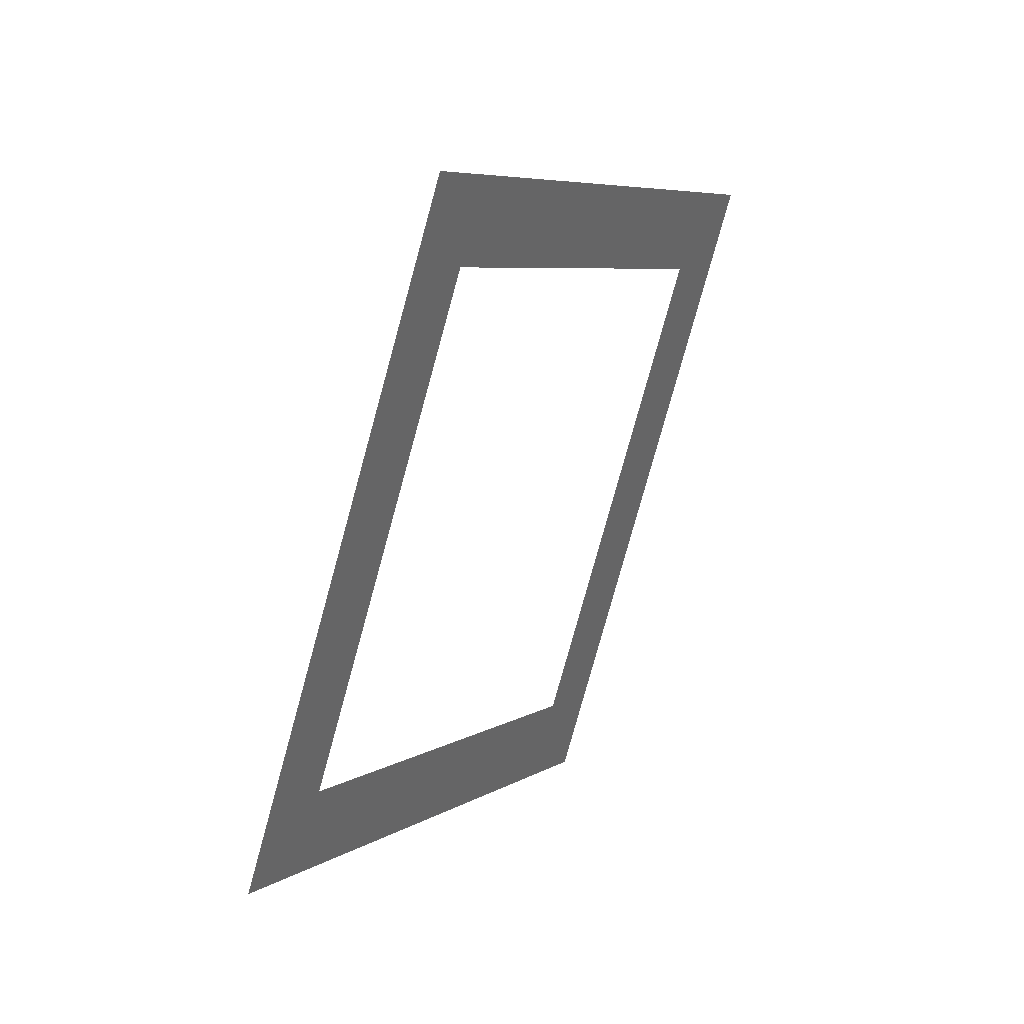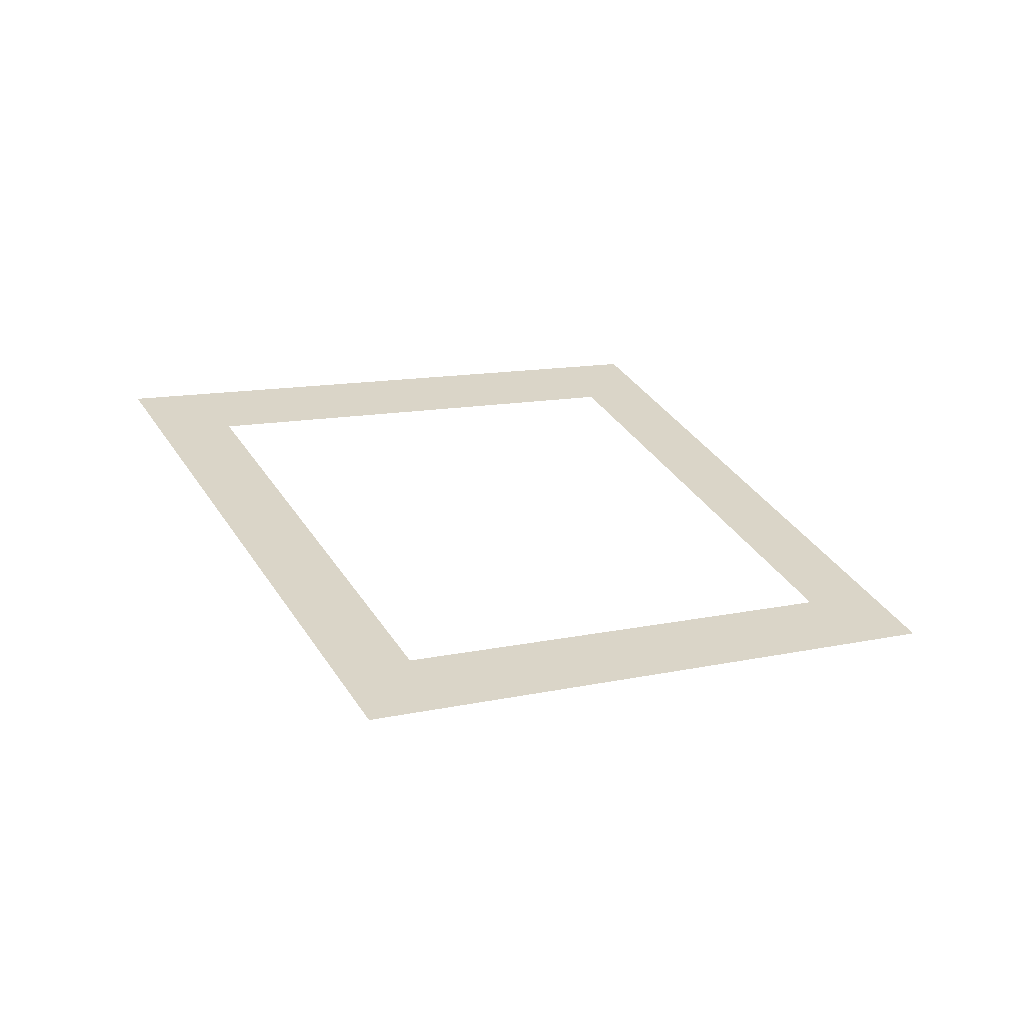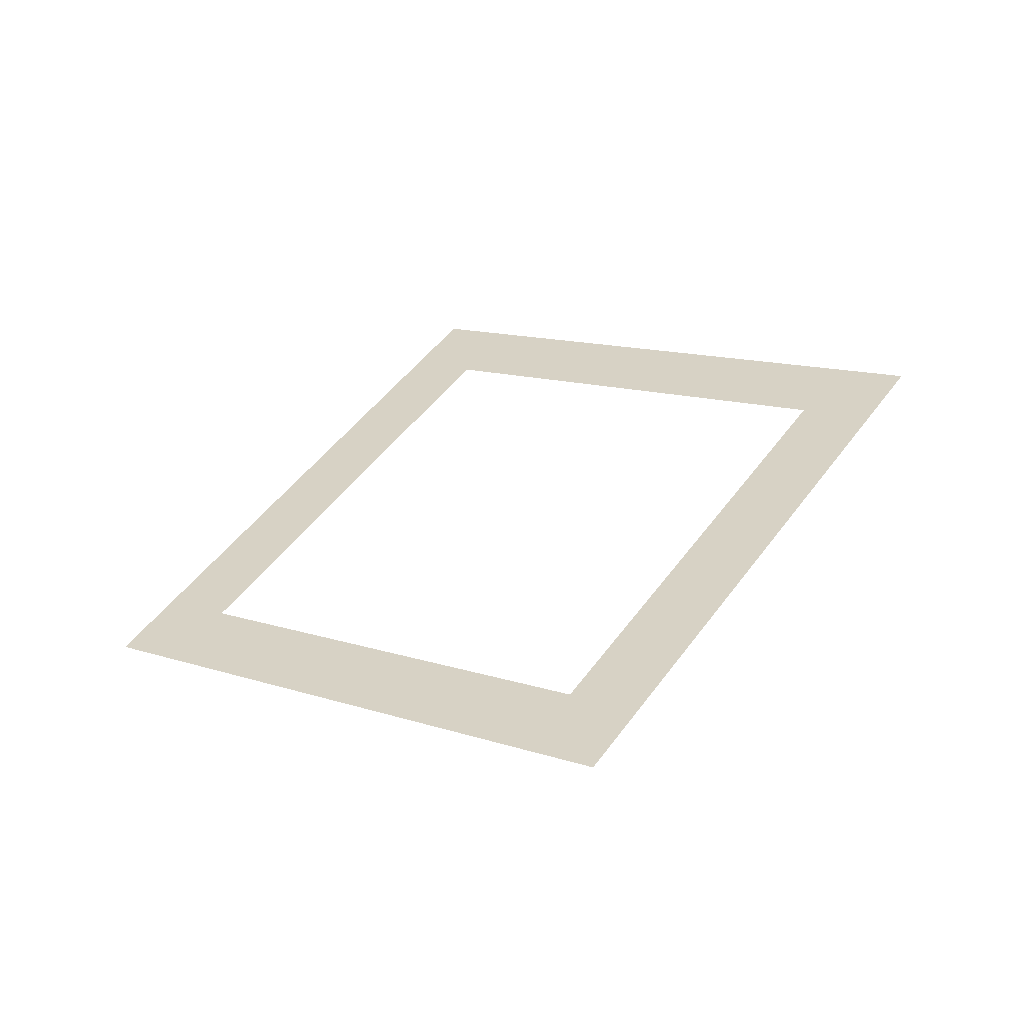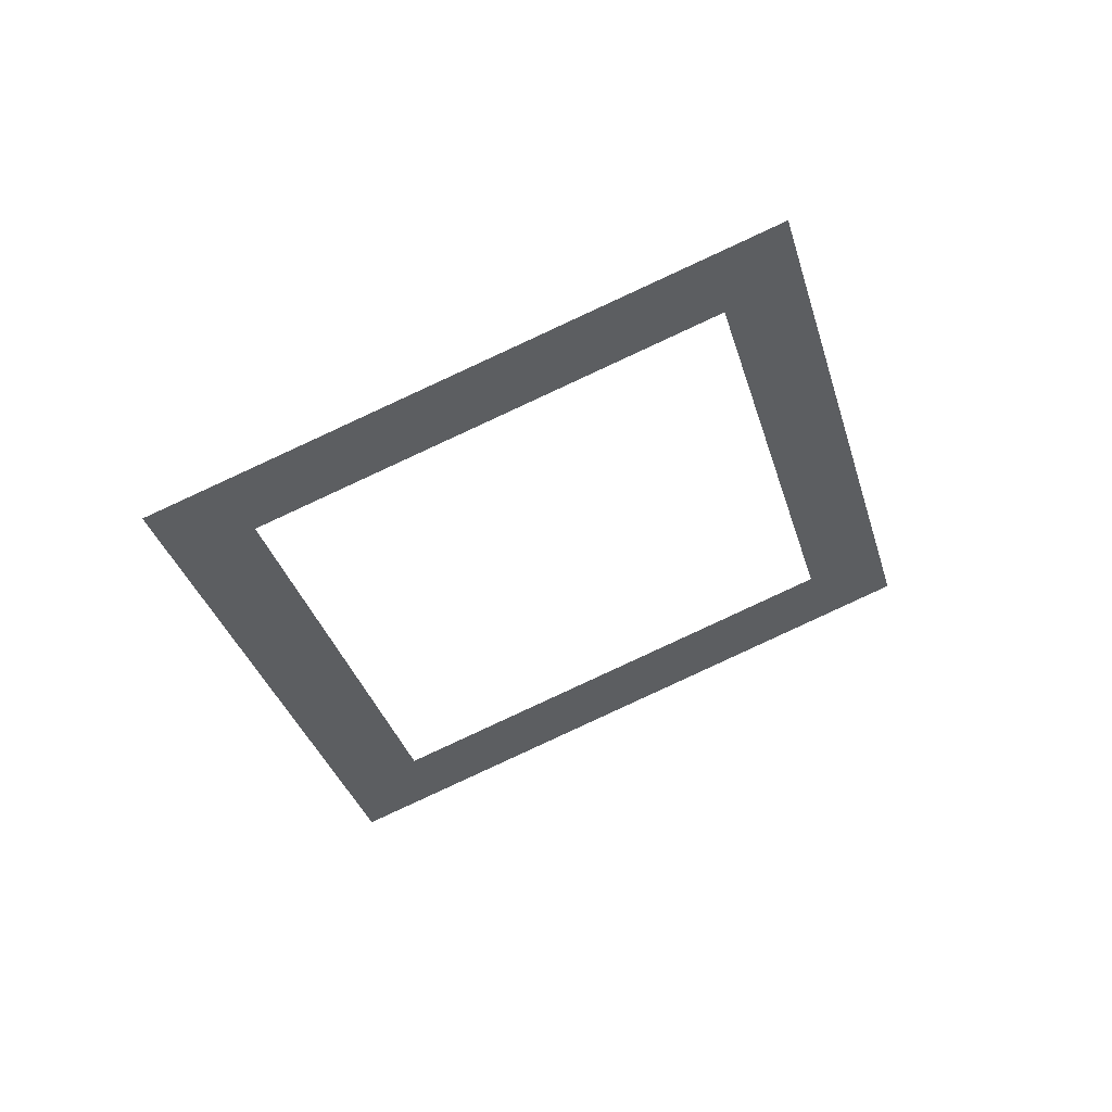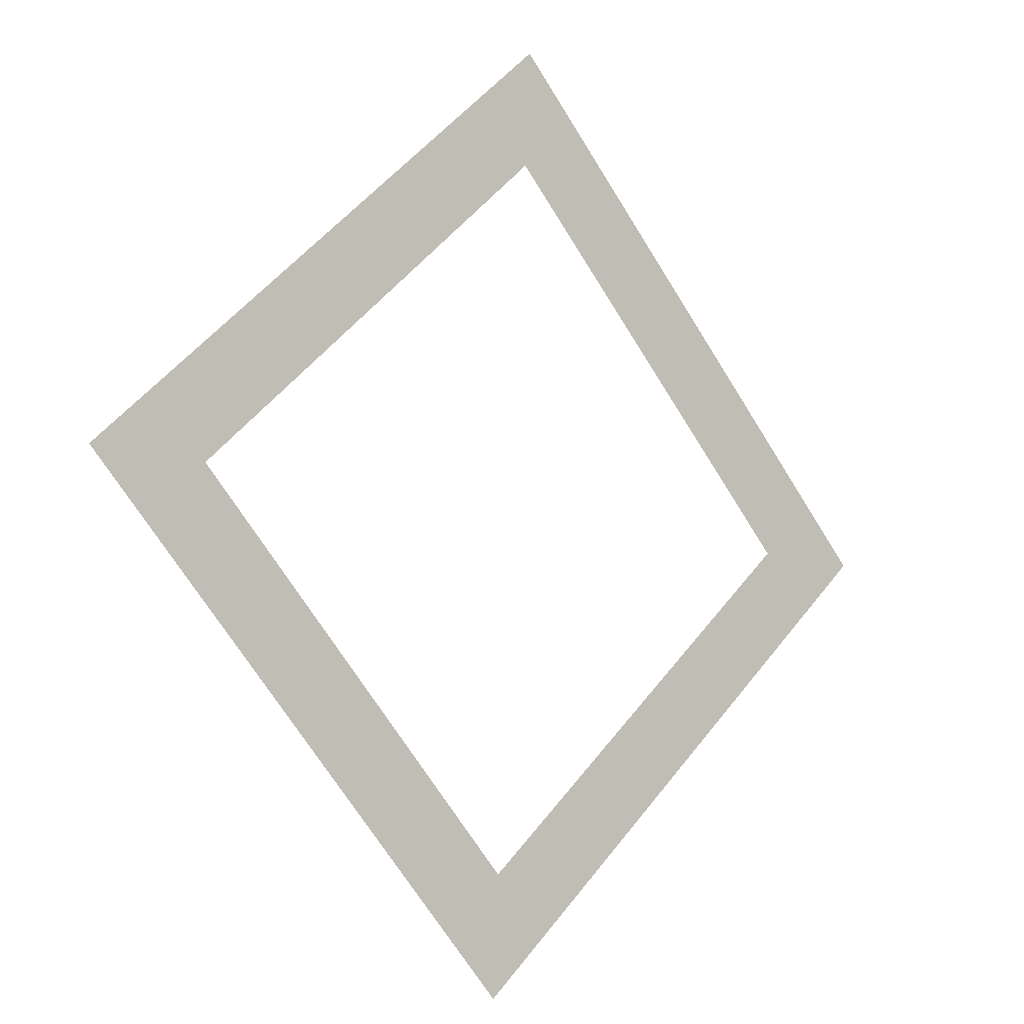
<metadata>
{"format":"obj","ext":"obj","renderer":"f3d","projection":"perspective","resolution":1024,"background":"white","views":[{"elev":76.4,"azim":-73.2,"up":"+Y"},{"elev":11.7,"azim":176.4,"up":"+Z"},{"elev":45.7,"azim":-30.7,"up":"+Z"},{"elev":-33.0,"azim":-49.2,"up":"+Z"},{"elev":15.9,"azim":-50.4,"up":"+Y"}]}
</metadata>
<code>
o Plane_Plane.000
v -1.582 -3.84 2.02
v -2.523 -2.467 1.424
v -1.705 -4.161 2.104
v 1.852 5.142 -0.3323
v 0.38 4.167 -0.254
v 1.73 4.821 -0.2482
v -2.073 -5.123 2.356
v -0.273 -4.25 2.364
v -0.6002 -4.148 2.278
v -2.196 -2.57 1.51
v -1.95 -4.802 2.272
v 3.817 -1.222 2.043
v 4.144 -1.324 2.129
v 3.326 0.3691 1.449
v 0.05273 4.269 -0.3399
v 1.362 3.859 0.003809
v 1.975 2.589 0.5136
v 1.484 4.18 -0.08021
v 1.607 4.5 -0.1642
v 2.221 3.23 0.3456
v 2.098 2.909 0.4296
v 2.589 1.319 1.023
v 3.203 0.04833 1.533
v 2.712 1.639 0.9394
v -1.092 3.192 -0.1757
v -2.892 2.319 -0.1833
v -2.565 2.216 -0.09739
v -1.42 3.294 -0.2616
v -1.747 3.397 -0.3475
v -3.546 2.524 -0.3552
v -3.219 2.421 -0.2692
v 2.835 1.96 0.8554
v 3.162 1.857 0.9413
v 2.343 3.551 0.2616
v 3.653 0.2665 1.535
v 4.471 -1.427 2.215
v 4.798 -1.53 2.301
v 3.98 0.1639 1.621
v -1.827 -4.481 2.188
v -0.3549 -3.506 2.11
v -0.4776 -3.827 2.194
v 0.8721 -3.172 2.2
v 2.344 -2.197 2.121
v 0.9947 -2.852 2.116
v -3.464 -1.094 0.8287
v -4.078 0.1761 0.3189
v -4.405 0.2787 0.2329
v -3.137 -1.197 0.9146
v -2.809 -1.299 1.001
v -3.423 -0.02918 0.4907
v -3.751 0.07344 0.4048
v 2.672 -2.3 2.207
v 1.199 -3.275 2.286
v 1.527 -3.378 2.372
v 3.326 -2.505 2.379
v 2.999 -2.402 2.293
v 0.1347 3.525 -0.08593
v 0.2573 3.846 -0.1699
v -1.215 2.871 -0.09166
v -2.768 -3.108 1.592
v -2.646 -2.788 1.508
v -3.587 -1.415 0.9127
v -4.528 -0.0421 0.317
v -3.709 -1.736 0.9967
v -5.346 1.651 -0.3628
v -2.891 -3.429 1.676
v -2.687 1.895 -0.01337
v -1.338 2.55 -0.007645
v -4.037 1.241 -0.0191
v 0.01201 3.204 -0.001918
v 5.126 -1.632 2.387
v -4.364 1.344 -0.105
v -4.692 1.446 -0.1909
v -5.019 1.549 -0.2769
v 2.467 -1.876 2.037
v 1.117 -2.531 2.032
v -0.2323 -3.185 2.026
v 4.307 0.06125 1.707
v 3.489 1.755 1.027
v 2.671 3.448 0.3475
f 1 2 3
f 4 5 6
f 7 8 9
f 1 10 2
f 7 9 11
f 12 13 14
f 4 15 5
f 16 17 18
f 19 20 6
f 19 21 20
f 22 23 24
f 25 26 27
f 25 28 26
f 29 30 31
f 32 33 34
f 32 35 33
f 36 37 38
f 39 40 3
f 39 41 40
f 42 43 44
f 45 46 47
f 45 48 46
f 49 50 51
f 42 52 43
f 42 53 52
f 54 55 56
f 19 57 18
f 19 58 57
f 25 27 59
f 39 60 11
f 39 61 60
f 45 47 62
f 62 63 64
f 62 47 63
f 47 65 63
f 60 62 64
f 60 61 62
f 61 45 62
f 11 66 7
f 11 60 66
f 60 64 66
f 59 67 68
f 59 27 67
f 27 69 67
f 57 59 68
f 57 58 59
f 58 25 59
f 18 70 16
f 18 57 70
f 57 68 70
f 56 37 36
f 56 55 37
f 55 71 37
f 52 56 36
f 52 53 56
f 53 54 56
f 43 13 12
f 43 52 13
f 52 36 13
f 51 72 73
f 51 50 72
f 50 69 72
f 46 51 73
f 46 48 51
f 48 49 51
f 47 74 65
f 47 46 74
f 46 73 74
f 44 75 76
f 44 43 75
f 43 12 75
f 40 44 76
f 40 41 44
f 41 42 44
f 3 77 1
f 3 40 77
f 40 76 77
f 38 78 79
f 38 37 78
f 37 71 78
f 33 38 79
f 33 35 38
f 35 36 38
f 34 80 4
f 34 33 80
f 33 79 80
f 31 74 73
f 31 30 74
f 30 65 74
f 26 31 73
f 26 28 31
f 28 29 31
f 27 72 69
f 27 26 72
f 26 73 72
f 24 14 32
f 24 23 14
f 23 12 14
f 20 24 32
f 20 21 24
f 21 22 24
f 6 34 4
f 6 20 34
f 20 32 34
f 18 21 19
f 18 17 21
f 17 22 21
f 5 28 25
f 5 15 28
f 15 29 28
f 14 35 32
f 14 13 35
f 13 36 35
f 11 41 39
f 11 9 41
f 9 42 41
f 2 48 45
f 2 10 48
f 10 49 48
f 9 53 42
f 9 8 53
f 8 54 53
f 6 58 19
f 6 5 58
f 5 25 58
f 3 61 39
f 3 2 61
f 2 45 61

</code>
